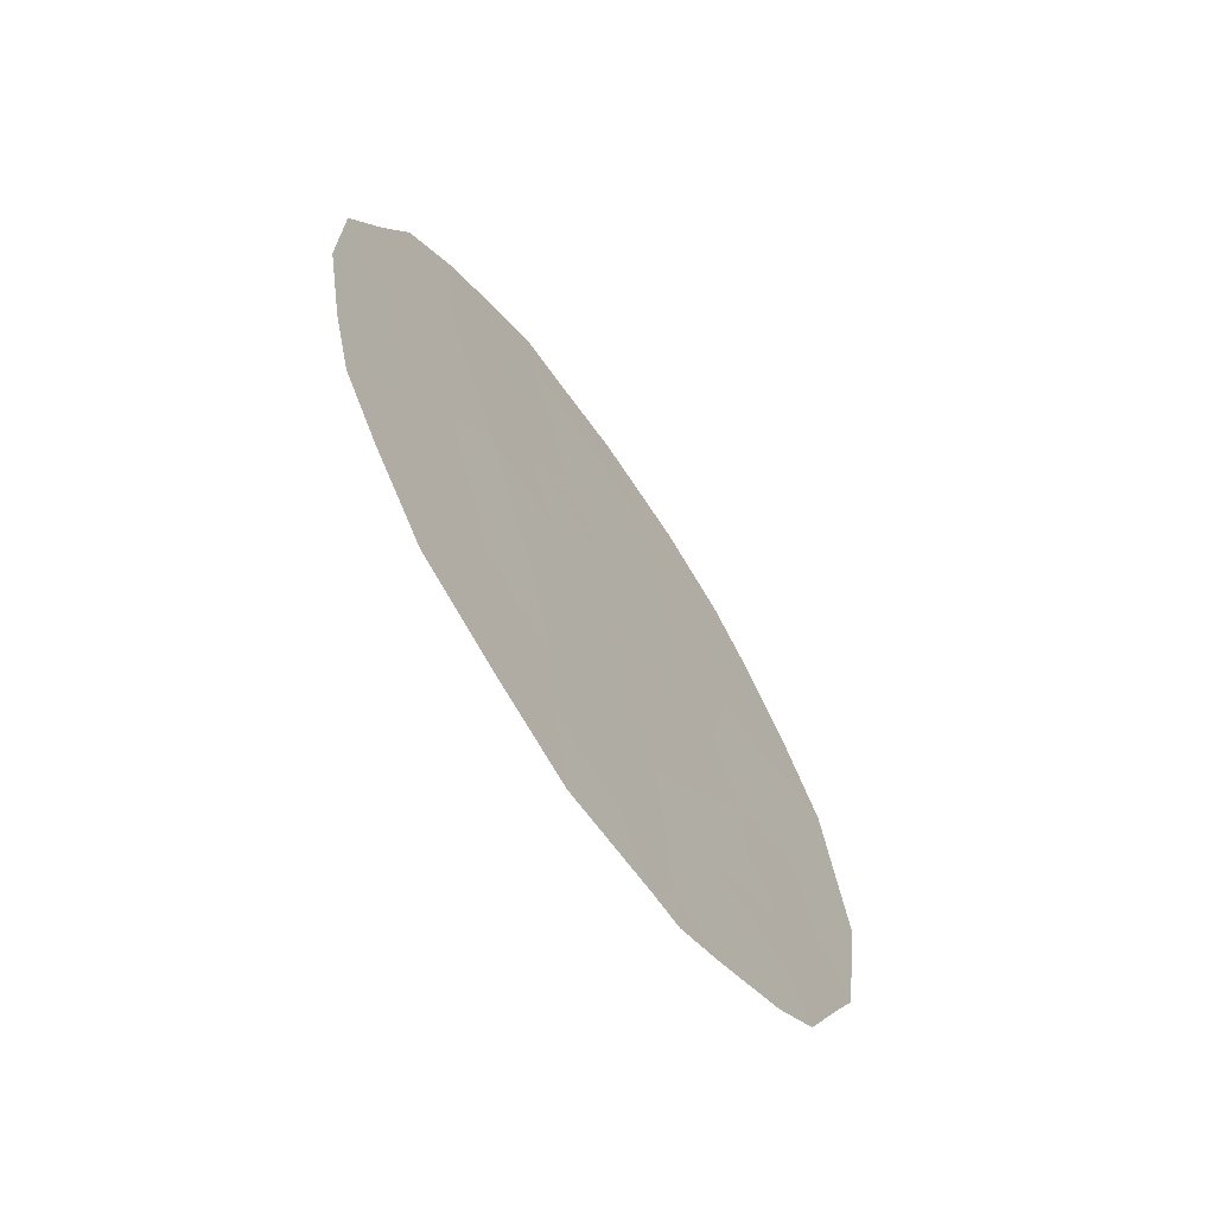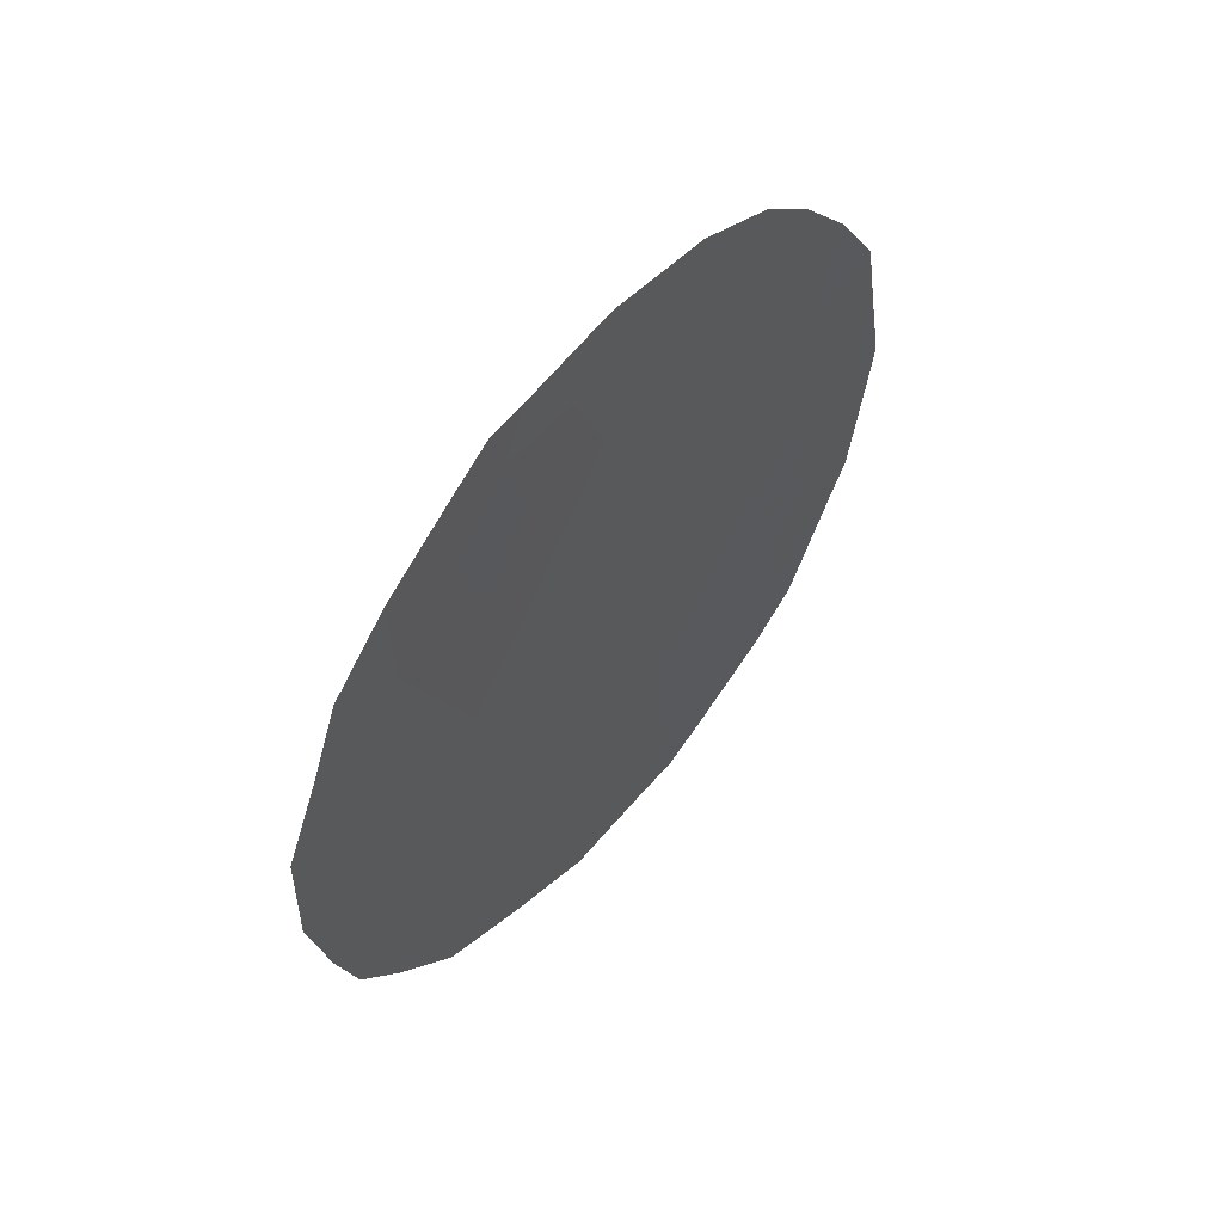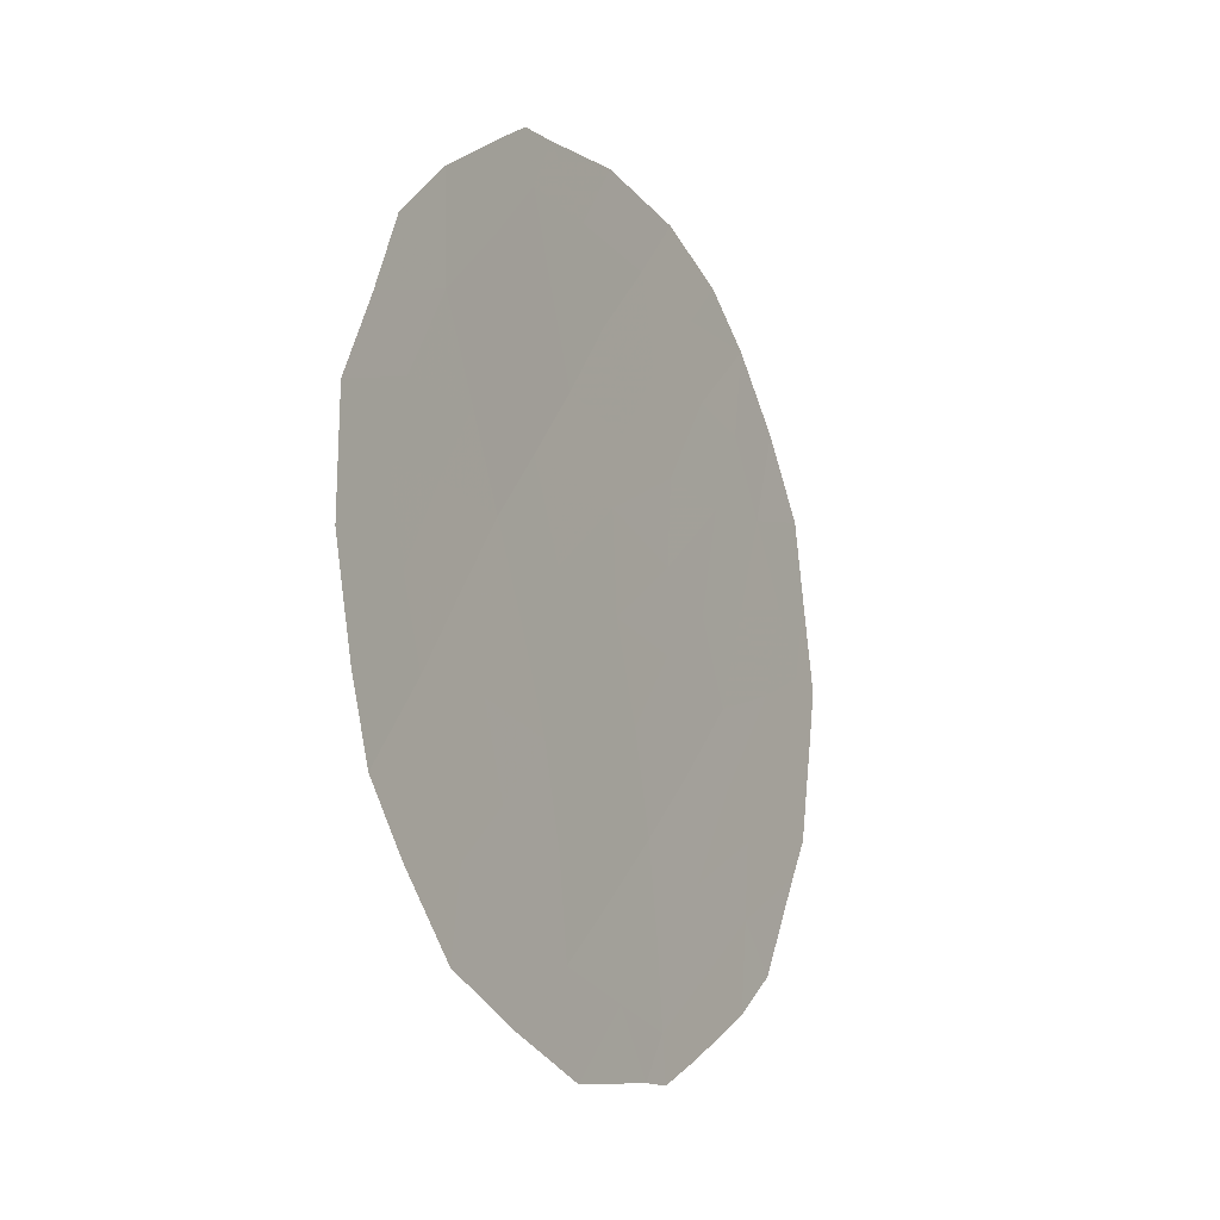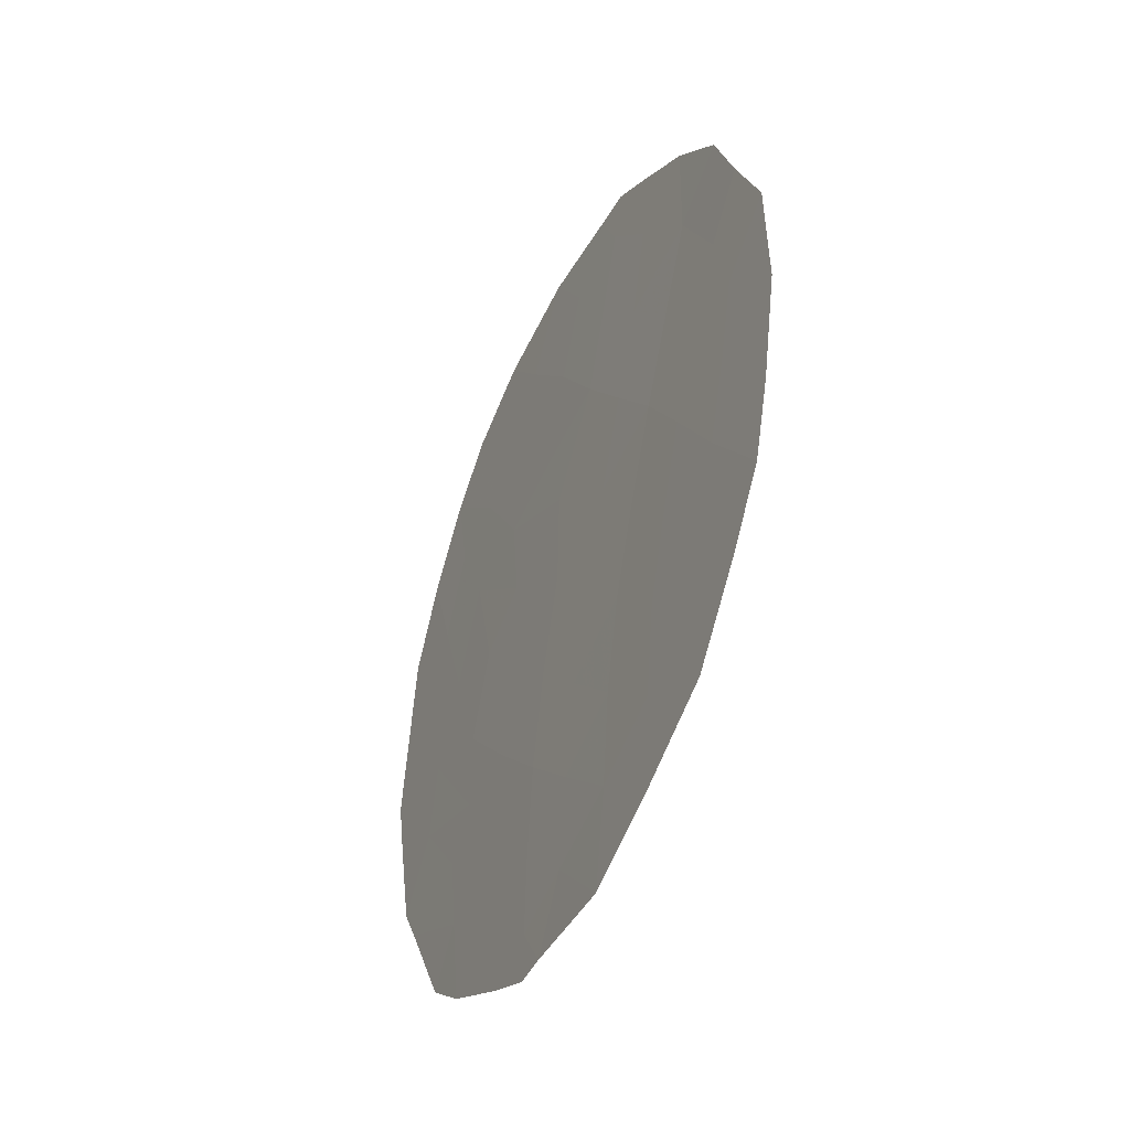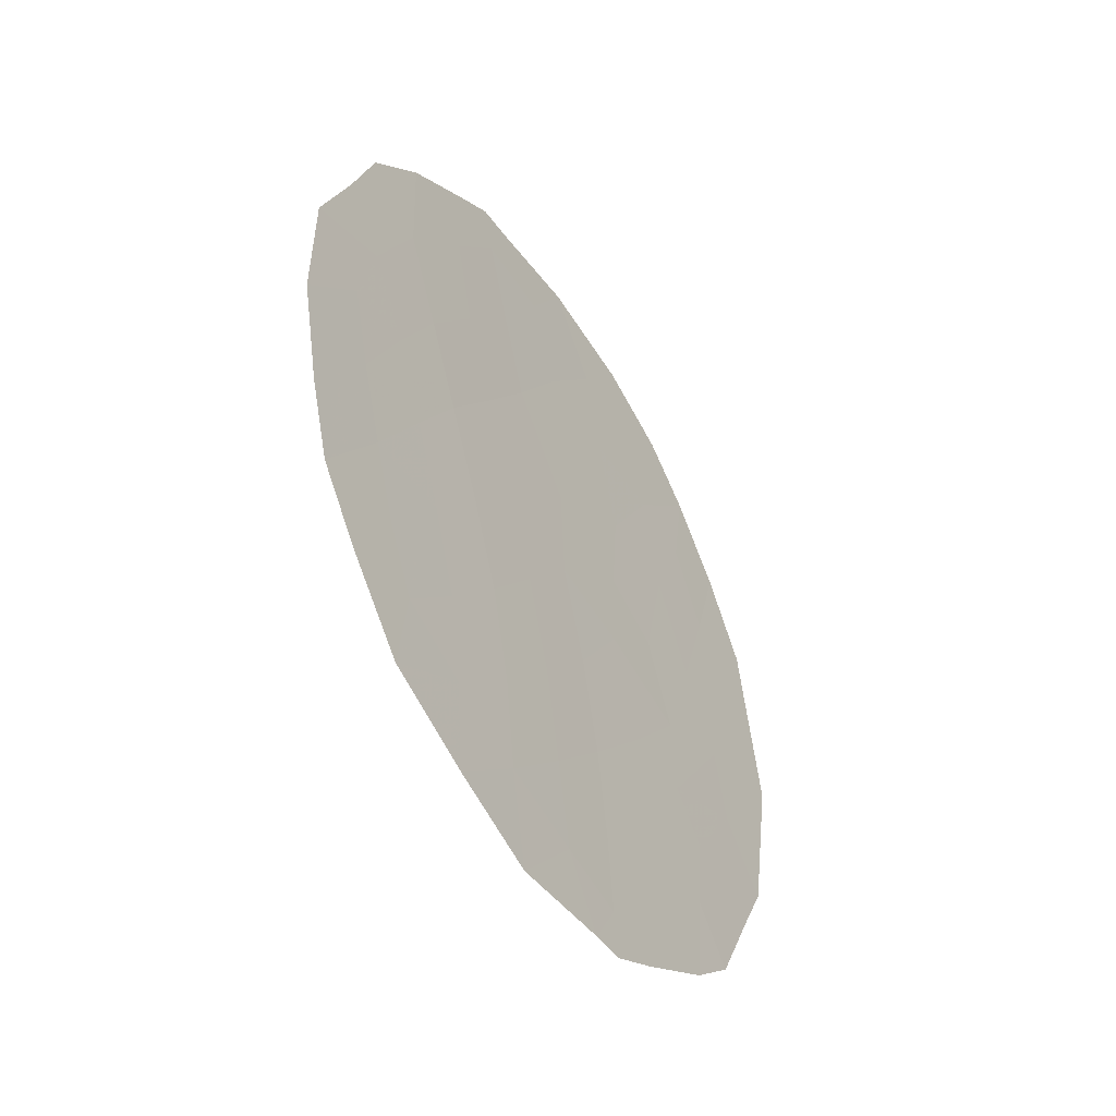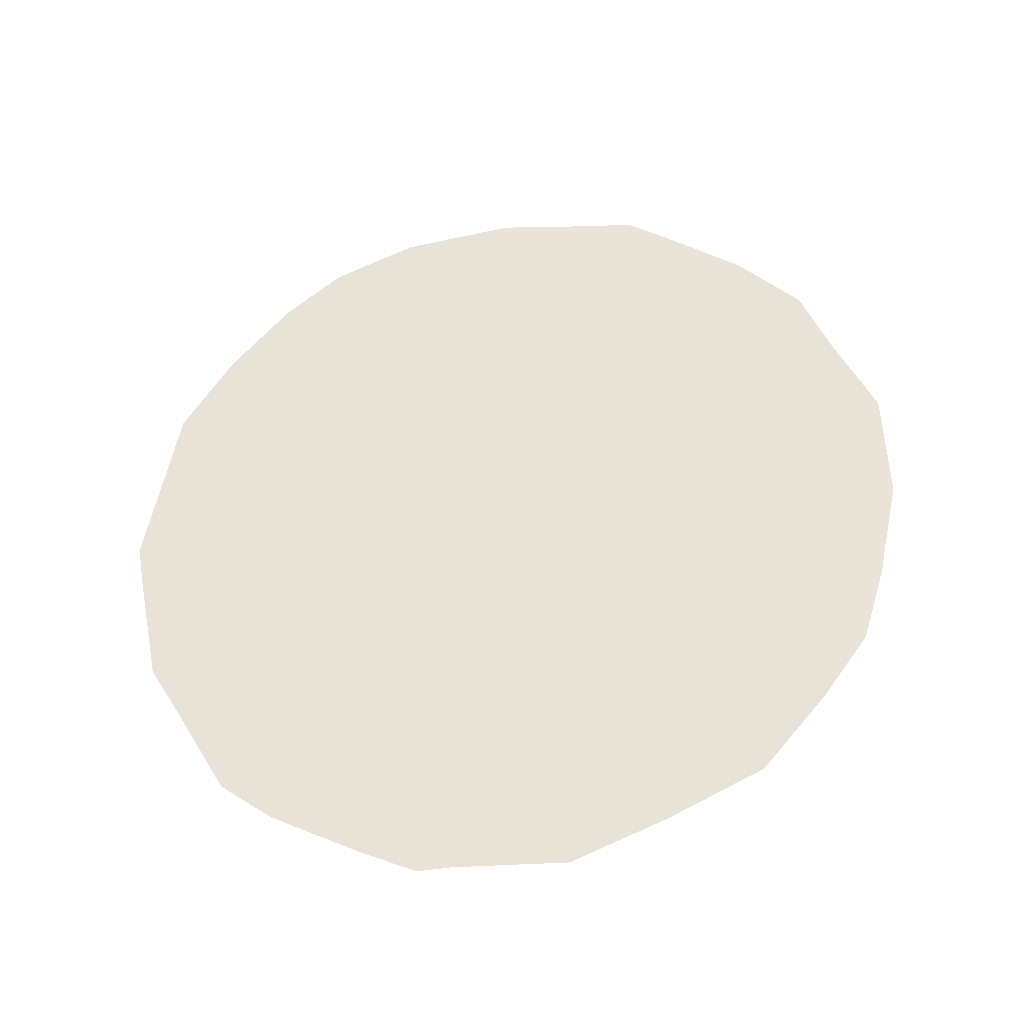
<metadata>
{"format":"obj","ext":"obj","renderer":"f3d","projection":"perspective","resolution":1024,"background":"white","views":[{"elev":-65.0,"azim":68.3,"up":"+Y"},{"elev":58.3,"azim":72.5,"up":"+Y"},{"elev":-10.7,"azim":64.4,"up":"+Y"},{"elev":-43.1,"azim":7.2,"up":"+Y"},{"elev":-45.1,"azim":66.2,"up":"+Y"},{"elev":-36.9,"azim":-51.0,"up":"+Y"}]}
</metadata>
<code>
v -76.53 38.48 70.06
v -77.69 38.2 68.32
v -78.74 31.59 66.59
v -78.54 33.8 66.95
v -77.98 36.1 67.84
v -77.67 32.29 68.26
v -76.62 33.07 69.87
v -77.36 34.45 68.77
v -79.02 36.01 66.24
v -79.48 34.36 65.51
v -76.9 36.56 69.49
v -75.7 37.01 71.29
v -75.86 31.81 71.02
v -76.81 30.97 69.55
v -77.77 30.38 68.07
v -76.18 35.06 70.56
v -79.35 32.12 65.65
v -78.98 31.01 66.19
v -77.79 29.87 68.02
v -77.58 29.9 68.34
v -75.77 30.88 71.14
v -79.64 33.74 65.24
v -79.5 32.54 65.44
v -79.7 34.26 65.16
v -79.52 36.17 65.47
v -75.11 32.47 72.18
v -78.66 30.6 66.68
v -78.53 38.44 67.03
v -78.88 37.88 66.5
v -79.23 37.07 65.94
v -74.82 34.49 72.61
v -78.03 38.88 67.8
v -76.71 39.04 69.79
v -76.91 29.88 69.38
v -76.45 39.03 70.19
v -75.3 37.53 71.91
v -76.2 38.76 70.56
v -75.69 38.19 71.32
v -74.85 35.79 72.58
v -76.7 37.59 69.81
v -77.27 37.41 68.95
v -78.32 34.74 67.3
v -77.93 35.14 67.91
v -77.15 32.69 69.06
v -77.54 33.38 68.47
v -76.98 33.74 69.33
v -76.76 34.77 69.68
v -76.41 34.07 70.2
v -78.79 34.93 66.58
v -78.51 35.95 67.03
v -79.18 33.25 65.94
v -76.31 31.38 70.33
v -79.27 35.12 65.84
v -79.6 35.28 65.33
v -77.26 31.64 68.88
v -76.75 32.03 69.66
v -75.67 32.55 71.31
v -75.37 34.28 71.79
v -78.1 33 67.62
v -77.46 36.36 68.64
v -77.33 35.55 68.82
v -76.54 35.79 70.03
v -78.79 32.42 66.52
v -77.82 37.2 68.1
v -76.32 36.79 70.36
v -75.95 36.01 70.91
v -78.2 31.9 67.44
v -77.34 30.64 68.73
v -77.74 31.25 68.13
v -78.21 30.91 67.4
v -78.13 30.13 67.51
v -78.77 36.88 66.64
v -74.96 33.33 72.4
v -75.38 31.75 71.75
v -76.23 32.39 70.46
v -76.06 33.34 70.73
v -75.87 34.28 71.03
v -77.04 38.37 69.29
v -77.34 39.12 68.85
v -76.34 30.34 70.26
v -75.38 36.05 71.78
v -75.1 36.69 72.21
v -76.17 37.81 70.59
v -75.24 35.2 71.99
v -79.08 34.07 66.12
v -75.67 35.22 71.34
v -75.52 33.4 71.55
v -78.26 37.94 67.44
v -78.37 37.08 67.27
v -78.57 32.93 66.89
v -77.91 34.21 67.92
f 78 40 41
f 91 42 43
f 15 20 19
f 44 45 46
f 47 48 46
f 42 49 50
f 10 85 22
f 53 10 54
f 55 44 56
f 10 22 24
f 59 91 45
f 62 47 61
f 89 88 64
f 40 83 65
f 66 62 65
f 59 67 90
f 55 68 69
f 88 29 28
f 72 89 50
f 2 32 79
f 75 76 57
f 75 52 56
f 76 48 77
f 70 67 69
f 9 25 30
f 3 27 18
f 58 84 31
f 1 33 35
f 15 19 71
f 1 35 37
f 12 83 38
f 12 38 36
f 84 86 81
f 58 77 86
f 2 78 41
f 78 1 40
f 41 40 11
f 3 18 17
f 7 44 46
f 44 6 45
f 46 45 8
f 8 47 46
f 47 16 48
f 46 48 7
f 5 43 50
f 50 49 9
f 51 22 85
f 49 53 9
f 21 52 13
f 52 80 14
f 80 52 21
f 51 23 22
f 24 54 10
f 9 53 25
f 54 25 53
f 14 55 56
f 55 6 44
f 56 44 7
f 74 13 57
f 6 59 45
f 59 4 91
f 8 91 43
f 8 43 61
f 43 5 61
f 61 60 11
f 11 62 61
f 62 16 47
f 61 47 8
f 85 90 51
f 23 51 63
f 64 2 41
f 60 41 11
f 11 40 65
f 40 1 83
f 65 83 12
f 12 66 65
f 66 16 62
f 65 62 11
f 59 6 67
f 63 67 3
f 6 55 69
f 55 14 68
f 69 68 15
f 15 70 69
f 3 70 27
f 71 27 70
f 30 72 9
f 72 30 29
f 57 87 26
f 13 74 21
f 9 72 50
f 50 89 5
f 13 75 57
f 75 7 76
f 7 75 56
f 75 13 52
f 56 52 14
f 76 7 48
f 77 48 16
f 79 78 2
f 1 78 33
f 79 33 78
f 14 80 34
f 15 71 70
f 70 3 67
f 69 67 6
f 68 34 20
f 34 68 14
f 15 68 20
f 82 12 36
f 12 82 81
f 82 39 81
f 37 83 1
f 83 37 38
f 81 66 12
f 58 31 73
f 81 39 84
f 84 58 86
f 49 85 53
f 84 39 31
f 4 85 49
f 85 10 53
f 85 4 90
f 74 57 26
f 58 87 77
f 86 66 81
f 87 57 76
f 87 73 26
f 72 29 89
f 66 86 16
f 86 77 16
f 87 58 73
f 87 76 77
f 88 32 2
f 88 28 32
f 64 41 60
f 5 89 64
f 64 60 5
f 88 2 64
f 89 29 88
f 63 3 17
f 42 91 4
f 23 63 17
f 42 4 49
f 90 67 63
f 43 42 50
f 61 5 60
f 90 63 51
f 4 59 90
f 45 91 8

</code>
